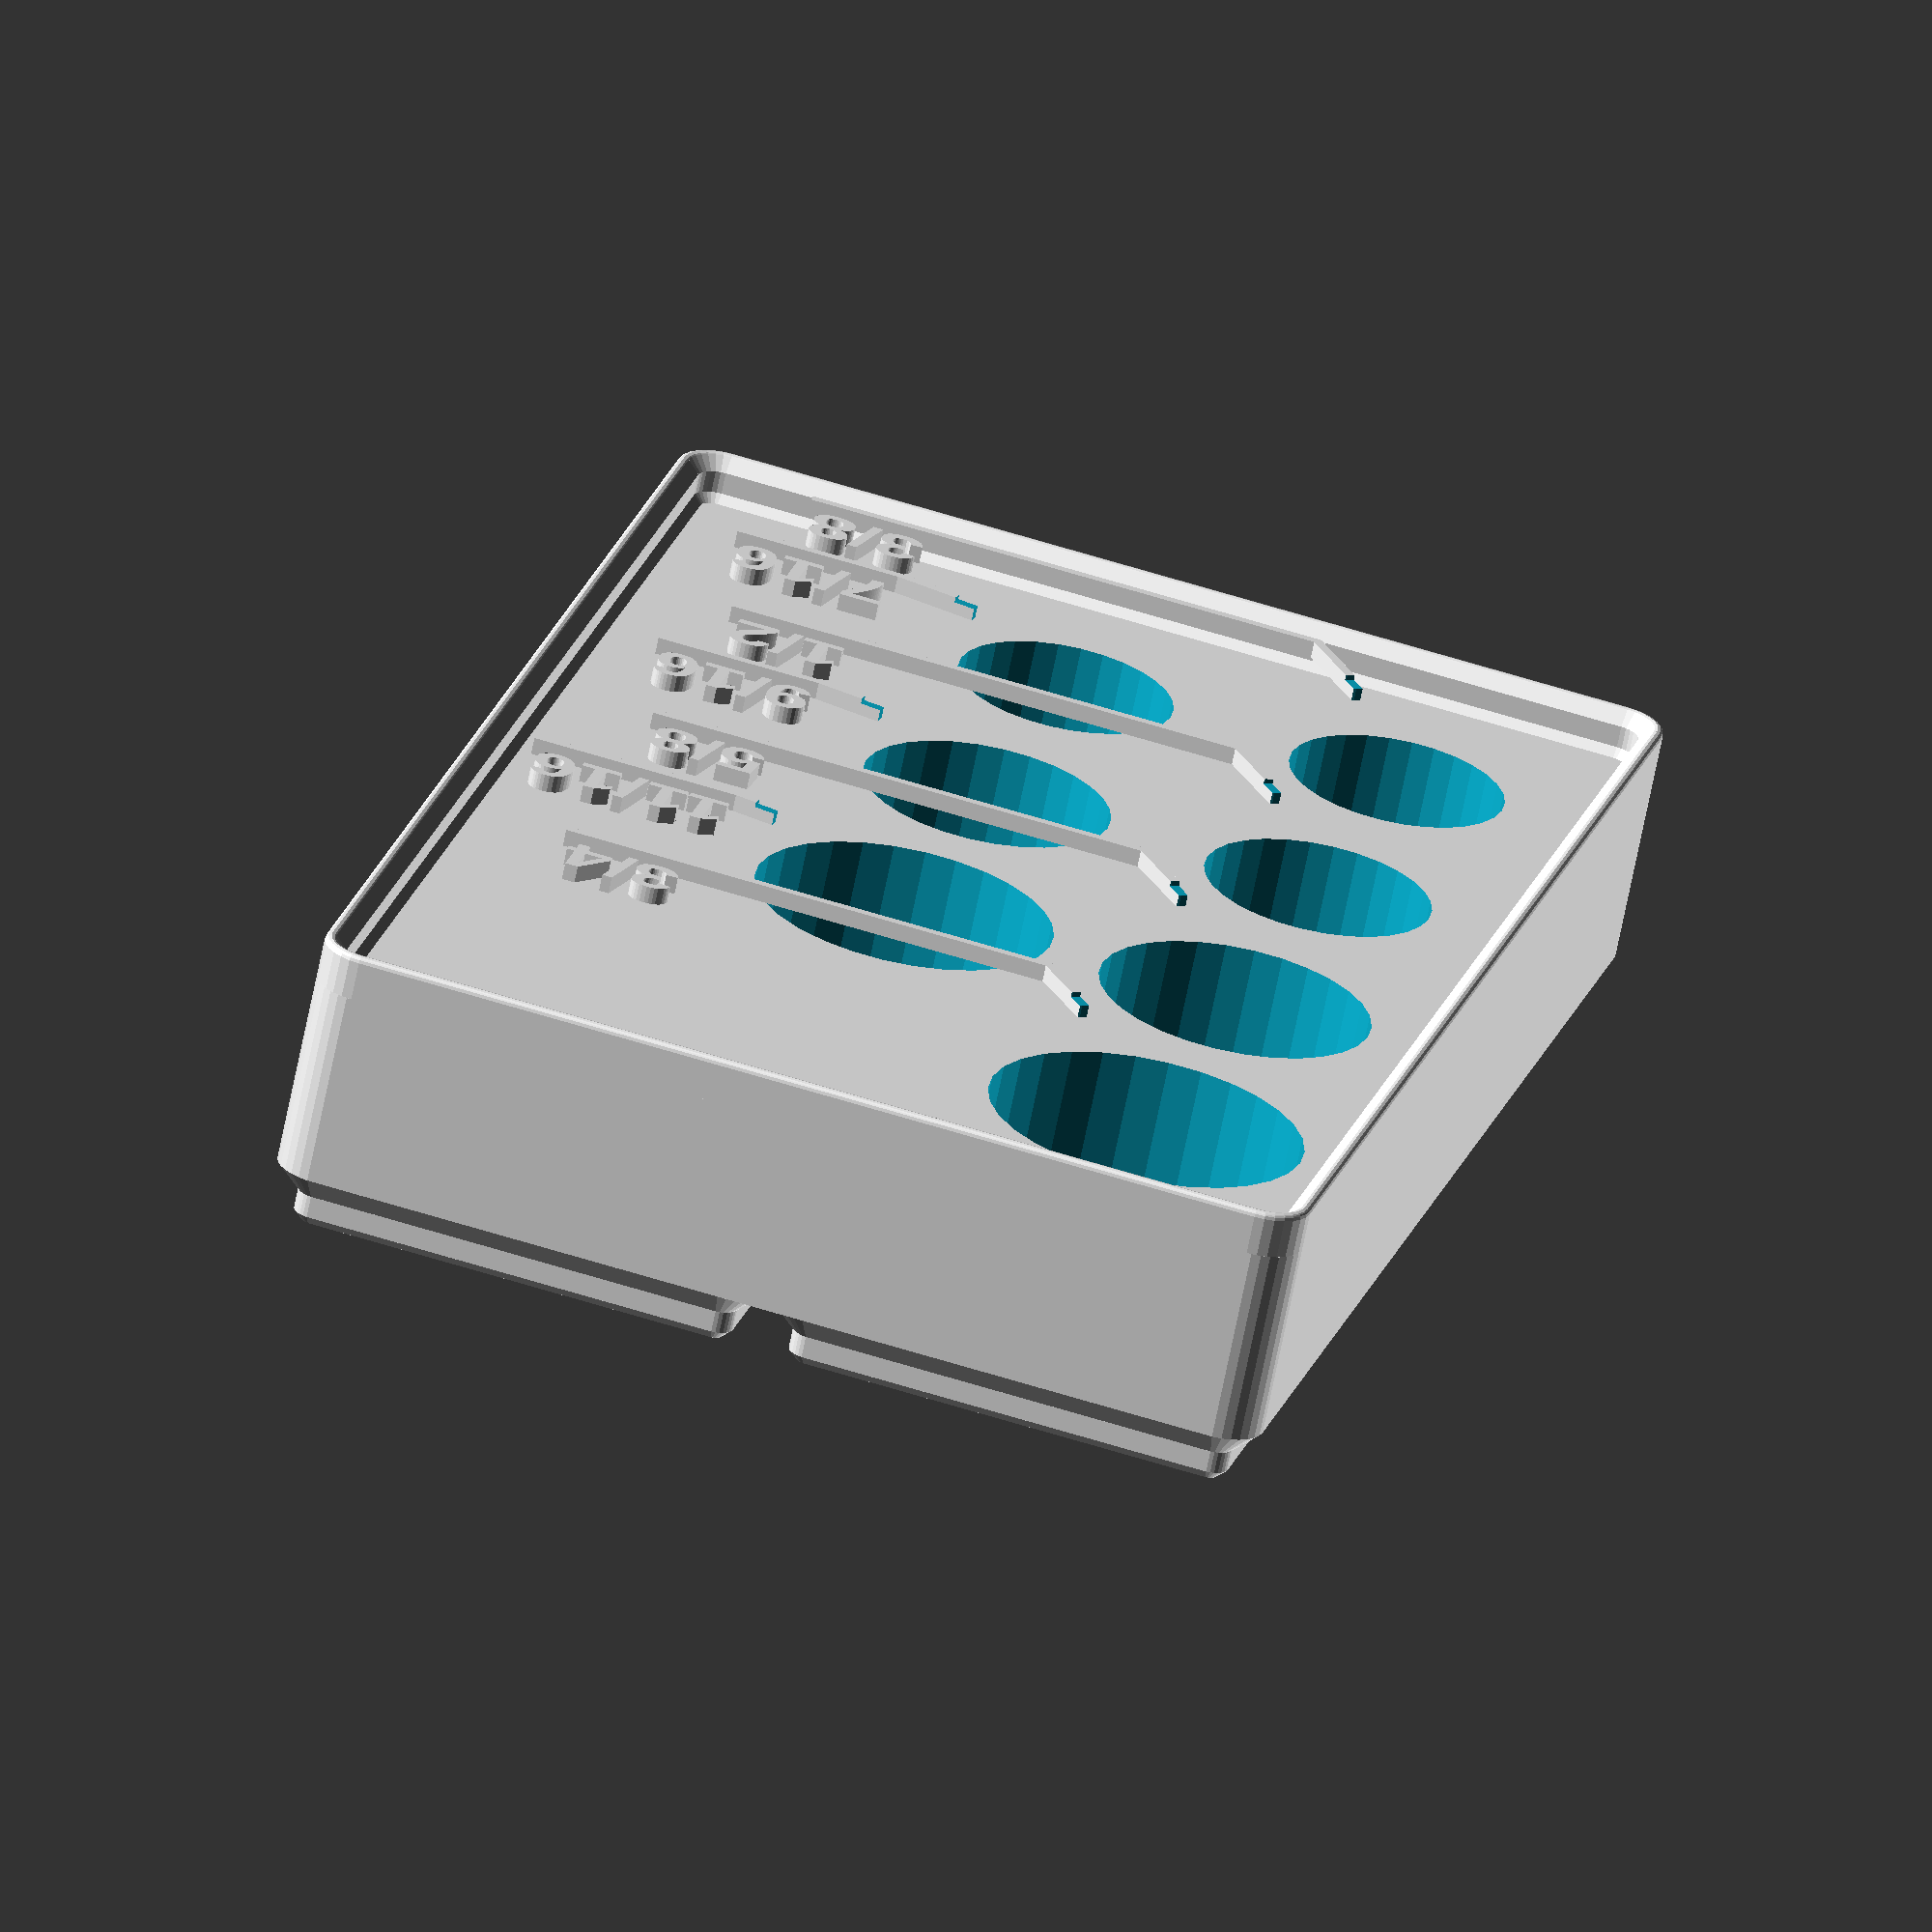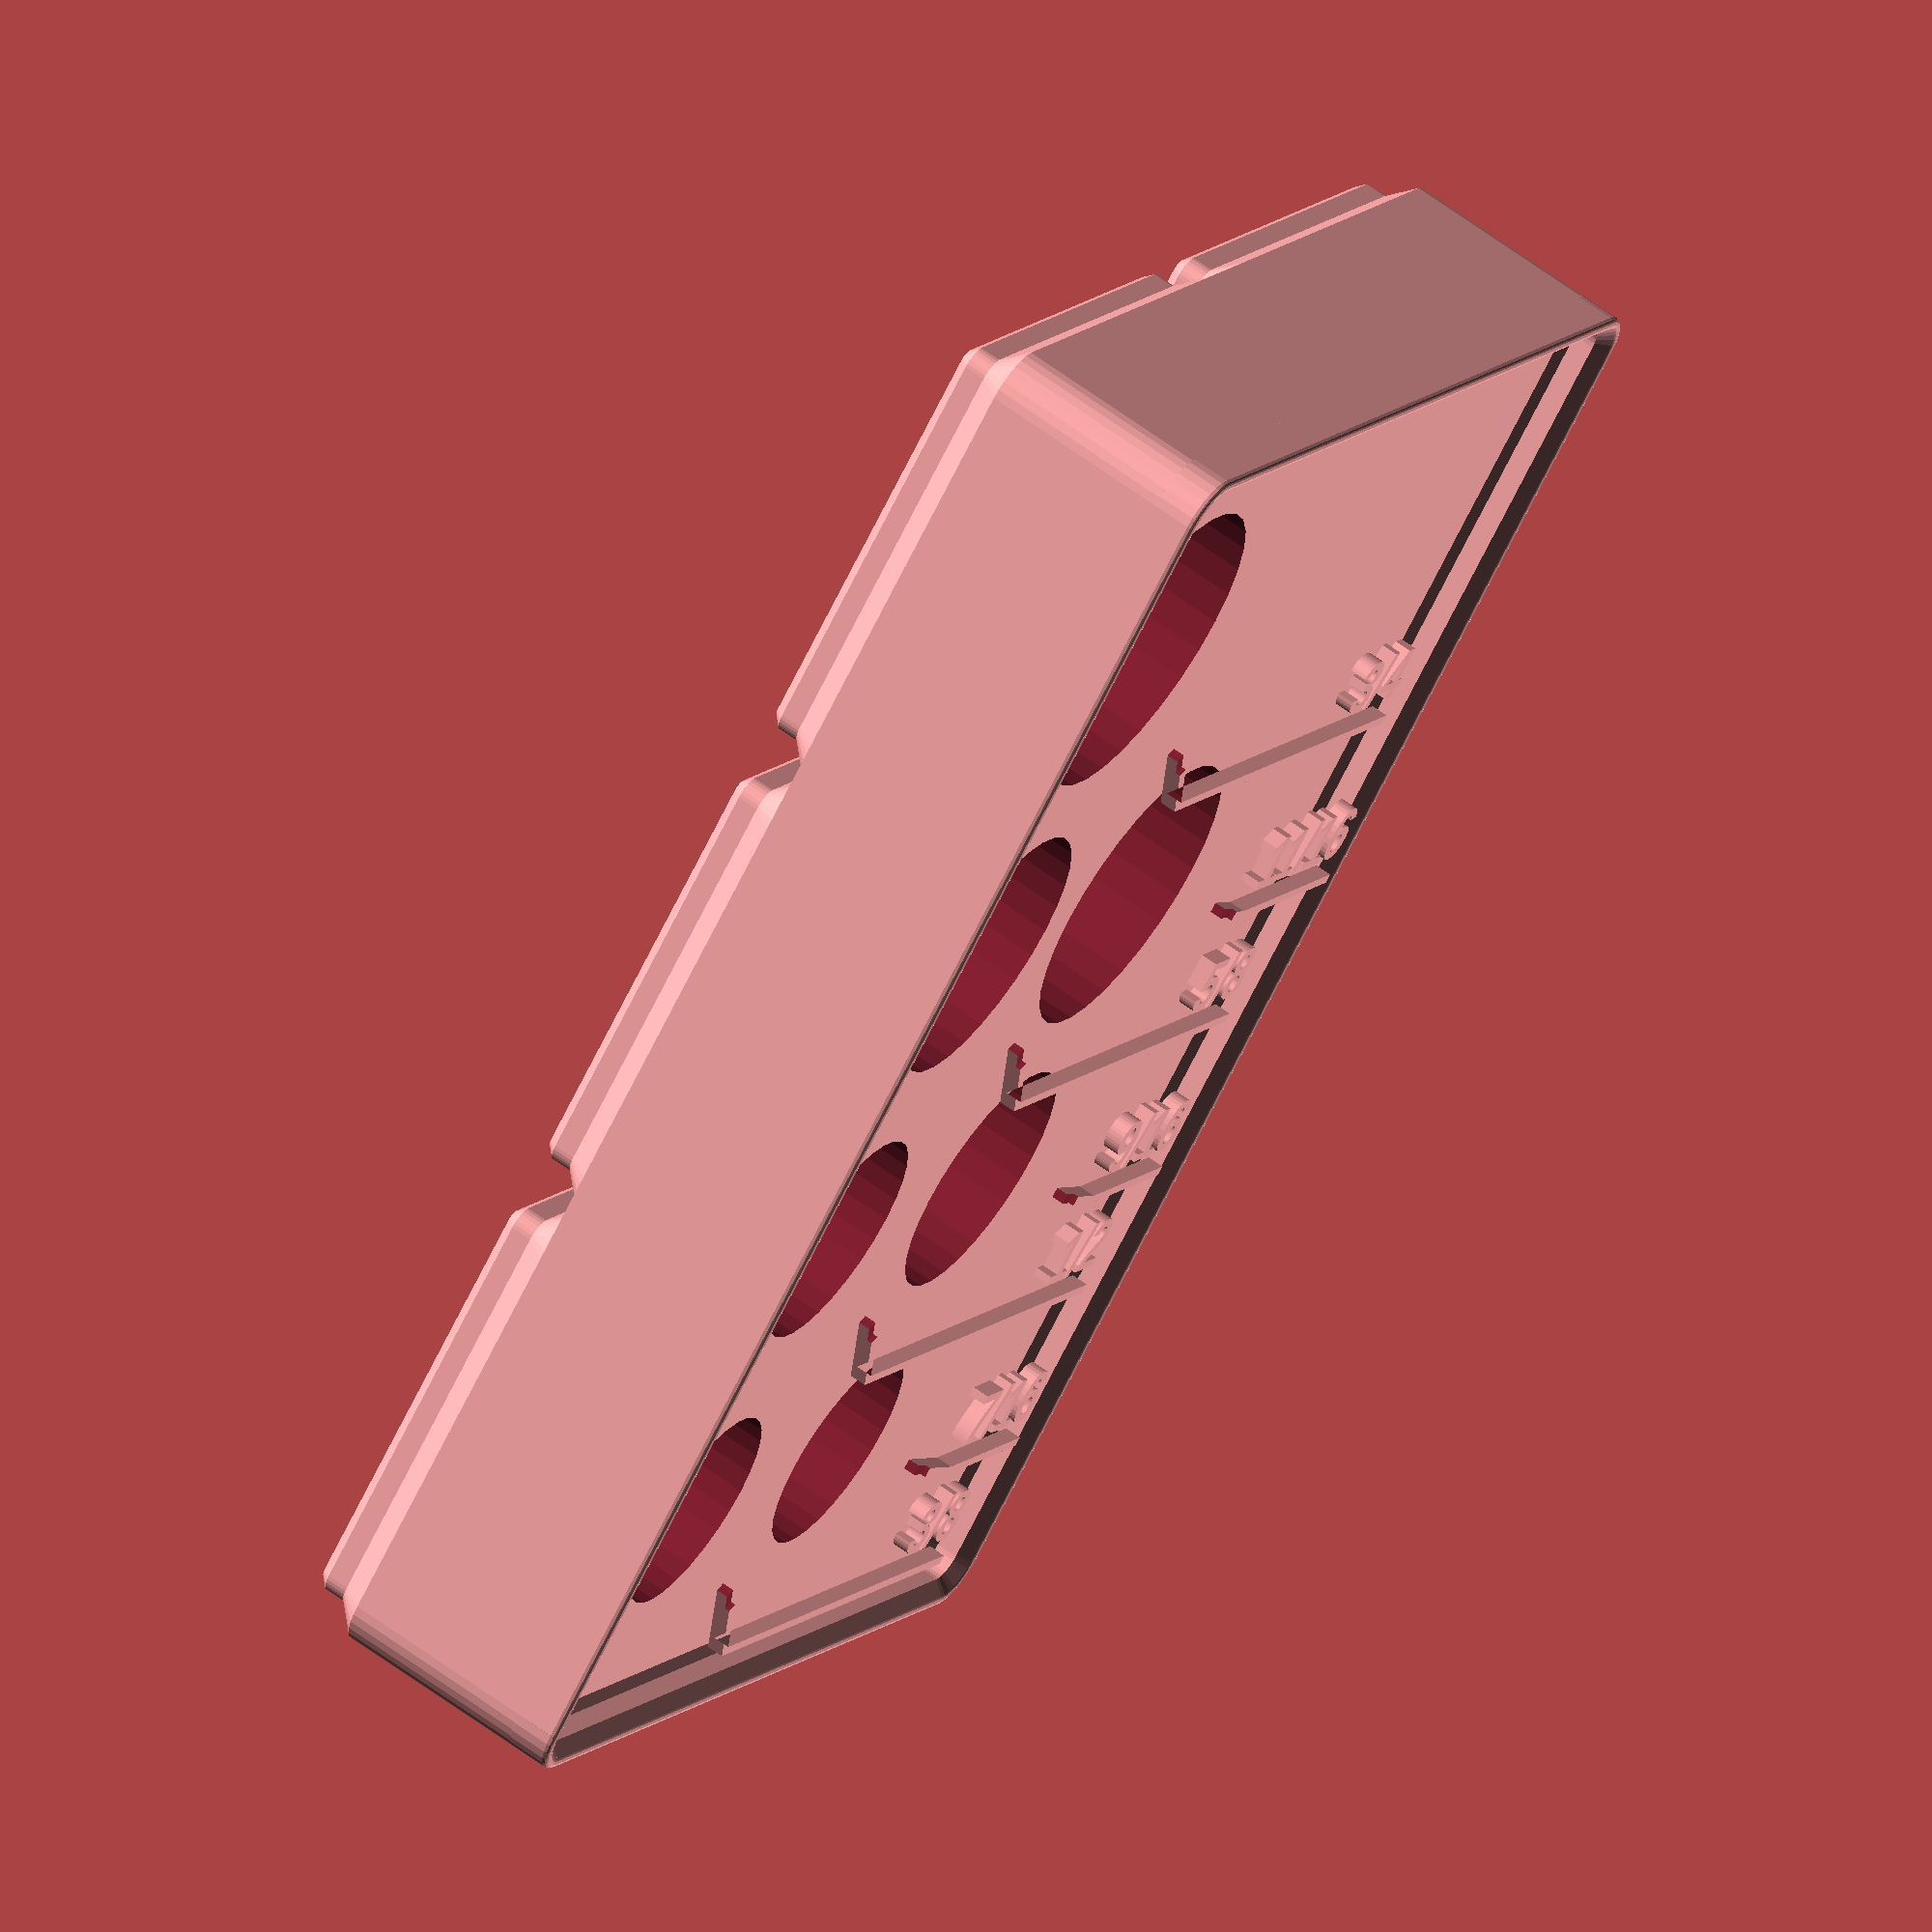
<openscad>
//=============Read me=============//
/*Original gridfinity utility here: 
https://www.printables.com/model/274917-gridfinity-rebuilt-in-openscad

Original Author's note (still true, as of 09/2023 you still need to get a nightly build not an official release build):
"IMPORTANT: rendering will be better for analyzing the model if fast-csg is enabled. As of writing, this feature is only available in the development builds and not the official release of OpenSCAD, but it makes rendering only take a couple seconds, even for comically large bins. Enable it in Edit > Preferences > Features > fast-csg"



Basic information:
-Fill out list of holes with measured size in mm and desired label text. 
-Order of list will determine position, starting at bottom left or right (depending on primary label side). 
-Overall size is determined by pattern, size of holes, and gridfinity units
-using a standard 42mm gridfinity base unit results in a lot of wasted space; I recommend keeping defualt baseplate size, but using half size on the socket holder par. 
-Use other parameters as needed and as described.
-Double check labels work with list



"text_primary_side" Notes:
Setting left and right label side also controls Left-to-Right vs Right-to-Left building of hole pattern. 
With 4 columns this only sets order of hole population. "right" builds left to right, bottom to top (with labels on the right). Setting the "text_primary_side" to the left moves labels to the left side and builds the hole pattern from right to left, bottom to top. This works out so that labels will read in the same order as the input list in most cases. 
If using 4 wide grid though, pay attention to label output; if you want to read ascending or descending you may have to manually rearrange list. 

*/


//=============PRIMARY PARAMETERS=============// 


//list of hole diameter and string of label. Hole clearance gets added later, so measured diameter goes here. Order of list determines position in grid. 
holes=[ 
    [ 17.3, "3/8"   ],
    [ 17.3, "7/16"  ],
    [ 18.3, "1/2"   ],
    [   20, "9/16"  ],
    [   22, "5/8"   ],
    [ 24.2, "11/16" ],
    [ 25.6, "3/4"   ],
];

depth=15; //depth of hole, should not be deeper than depth internal from gridfinity section 

patternx=2; //how many columns of holes? {2-4}. Num rows is determined by how many holes there are 

text_primary_side="right"; //Labels on left or right side, also controls Left-to-Right vs Right-to-Left building of holes.

dynamic_spacing=true; //true (no quotes) squeezes rows together as possible, false  is consistant spacing based on largest hole diameter

length = 42; //Gridfinity base unit length (default 42, 21 works best for best use of space with default grid pieces)

height_internal = 20; // gridfinity internal block height of bin (above 5.5mm of bottom grid section)(needs to be taller than depth (hole cut depth)

hole_clearance=0.5; //oversize holes by this much. and also used for line clearance 


{//=============Secondary Parameters (that shouldn't need changed) =============//

line_width_multiplier=3.5; //underline of text, bases on font and font size
line_angle_multiplier=.5; //affects angle of line, is a muliplier on diamter, .5 to 1 is ideal



vert_spacing=.1; //Adds vertical spacing between rows works with dynamic or normal spacing

lateral_spacing=2; //extra between holes, beyond max diam, should be 1 or 2 minimum

spacingtextx=3; //spacing out from edge of hole to start of text

text_size=5;

text_depth=.4;

line_space=2; //space between line and bottom of nearest holes, also used for overall height clearance



line_thick=.8; //.8

visual_clearance=0.01;  //for scad quick rendering 




{ //STUFF FROM ORIGINAL UTILITY THAT SHOULDN'T NEED TO BE TOUCHED
/* [Setup Parameters] */
$fa = 8;
$fs = 0.25;
$fn=30;

/* [Compartments] */
// number of X Divisions
divx = 1;
// number of y Divisions
divy = 1;
// bin height. See bin height information and "gridz_define" below.  
gridz = 3; 


/* [Toggles] */
// internal fillet for easy part removal
enable_scoop = false;
// snap gridz height to nearest 7mm increment
enable_zsnap = false;
// enable upper lip for stacking other bins
enable_lip = false;
// the type of tabs
style_tab = 5; //[0:Full,1:RAuto,2:Left,3:Center,4:ight,5:None]

/* [Other] */
// determine what the variable "gridz" applies to based on your use case
gridz_define = 2; // [0:gridz is the height of bins in units of 7mm increments - Zack's method,1:gridz is the internal height in millimeters, 2:gridz is the overall external height of the bin in millimeters]
/* [Base] */
style_hole = 0; // [0:no holes, 1:magnet holes only, 2: magnet and screw holes - no printable slit, 3: magnet and screw holes - printable slit]
// number of divisions per 1 unit of base along the X axis. (default 1, only use integers. 0 means automatically guess the right division)
div_base_x = 0;
// number of divisions per 1 unit of base along the Y axis. (default 1, only use integers. 0 means automatically guess the right division)
div_base_y = 0; 
}}

module _end_of_parameters() {}

// https://files.printables.com/media/prints/417152/pdfs/417152-gridfinity-specification-b1e2cca5-0872-4816-b0ca-5339e5473e13.pdf

module gridfinity_base(gridx, gridy, height, stacking_lip=true, solid_height=undef) {
    x_center_offset = (gridx * 42 - 0.5)/2.0 - 3.75;
    y_center_offset = (gridy * 42 - 0.5)/2.0 - 3.75;
    full_width_height = (is_undef(solid_height) ? height*7 : solid_height) - 2.15 - 1.8 - 0.8;
    empty_height = is_undef(solid_height) ? undef : height*7 - solid_height;
    lip_width = 2.6;
    outside_radius = 3.75;
    inside_radius = outside_radius - lip_width;
    lip_inset = outside_radius + 0.25;

    module layer(gridx, gridy, z, height, bottom_radius, top_radius, r) {
        br = is_undef(bottom_radius) ? r : bottom_radius;
        tr = is_undef(top_radius) ? r : top_radius;
        hull()
        for (x = [4.0, gridx*42.0-4.0])
            for (y = [4.0, gridy*42.0-4.0])
                translate([x,y,z]) cylinder(h=height, r1=br, r2=tr);
    }
    module cell_layer(z, height, bottom_radius, top_radius, r) {
        layer(gridx=1, gridy=1, z=z, height=height, bottom_radius=bottom_radius, top_radius=top_radius, r=r);
    }
    module base_layer(z, height, bottom_radius, top_radius, r) {
        layer(gridx=gridx, gridy=gridy, z=z, height=height, bottom_radius=bottom_radius, top_radius=top_radius, r=r);
    }
    module cell_base() {
        cell_layer(z=0.0, height=0.8, bottom_radius=0.8, top_radius=1.6);
        cell_layer(z=0.8, height=1.8, bottom_radius=1.6, top_radius=1.6);
        cell_layer(z=2.6, height=2.15, bottom_radius=1.6, top_radius=3.75);
    }
    module lip_profile() {
        function roundover_at(angle) = let (
            radius = 0.5,
            x = outside_radius - radius,
            y = 3.69 - radius
        ) [ x + radius * sin(angle), y + radius * cos(angle) ];
        polygon(points=[
            [ outside_radius - lip_width  ,   0 ],
            [ outside_radius - 1.9        , 0.7 ],
            [ outside_radius - 1.9        , 0.7 + 1.8 ],
            for (angle = [-45, -30, 0, 30, 45, 60, 90]) roundover_at(angle),
            [ outside_radius              ,   0 ],
            [ outside_radius - lip_width  ,   0 ]
        ]);
    }
    module lip_side(grids) {
        rotate([90,0,0]) linear_extrude(grids*42.0 - 2 * lip_inset) lip_profile();
        rotate_extrude(angle=90) lip_profile();
    }
    module stacking_lip() {
        translate([gridx*42.0 - lip_inset, gridy*42.0 - lip_inset, height*7]) lip_side(gridy);
        translate([lip_inset, lip_inset, height*7]) rotate([0,0,180]) lip_side(gridy);
        translate([gridx*42.0 - lip_inset, lip_inset, height*7]) rotate([0,0,-90]) lip_side(gridx);
        translate([lip_inset, gridy*42 - lip_inset, height*7]) rotate([0,0,90]) lip_side(gridx);
    }

    for (x = [0:gridx-1])
        for (y = [0:gridy-1])
            translate([x*42.0, y*42.0, 0])
                cell_base();

    base_layer(z=4.75, height=full_width_height, r=outside_radius);

    if (!is_undef(empty_height)) {
        difference() {
            base_layer(z=solid_height, height=empty_height, r=outside_radius);
            base_layer(z=solid_height, height=empty_height+0.1, r=inside_radius);
        }
    }

    if (stacking_lip) {
        stacking_lip();
    }

    if (!is_undef(solid_height)) {
        empty_height = height - solid_height;
    }
}


{//===Setup===

assert(patternx >=2 && patternx <=4, "Pattern must be set 2-4 columns");
assert(text_primary_side=="left" || text_primary_side=="right", "text_primary_side must be 'left' or 'right' (w/ quotes)");
assert(dynamic_spacing==true || dynamic_spacing==false, "dynamic_spacing must be true or false (no quotes)");
assert(height_internal>depth, "depth must be shallower than bin height");

max_dia= max([for(a=[0:len(holes)-1]) holes[a][0]]);
//echo("max dia used for lateral spacing", max_dia);

minimum_spacing=(text_size*2+line_space*4 + line_thick*2)*1.1;

max_label_length= max([for(a=[0:len(holes)-1]) len(holes[a][1])]);
//echo("max label length for overall size", max_label_length);

spacing_adder_y=line_space*2+line_thick+vert_spacing;

patterny=ceil(len(holes)/patternx);
pattern_grid=[patternx,patterny];
spacing_grid=[max_dia+lateral_spacing+hole_clearance,max_dia+spacing_adder_y+hole_clearance];
//echo("num holes",len(holes),"pattern", pattern_grid);
//echo("spacing",spacing_grid);
//echo(minimum_spacing);



text_column_r=(patternx-1)*(max_dia+lateral_spacing)+(max_dia/2+spacingtextx); 
text_column_l=-(max_dia/2+spacingtextx);

text_column_p= text_primary_side=="right"? text_column_r:text_column_l;
text_column_s= text_primary_side=="right"? text_column_l:text_column_r;
l_r= text_primary_side=="right" ? 0         :-1; 
//    : patternx==4? //4 wide doesn't have a primary text side?
//        0:-1;

static_text_offset_low=-max_dia/2+text_size/2; //dynamic values are based on max hole size in row
static_text_offset_high=5; //dynamic values are based on max hole size in row

//data=(dia),(label),(max dia in row),(grid pos),
data= [for (a =[0:len(holes)-1]) 
        [holes[a][0], holes[a][1],
        
        //over comlicated way to get max diam in current row 
        max(concat([for (i =[a:a+patternx-1])                          //max of relevant numbers from below
            grid_pos(pattern_grid,a)[1]!=grid_pos(pattern_grid,i)[1] ? //if not in same y row, give 0
                0 : 
                    holes[i][0]==undef ? 
                        0: 
                            holes[i][0]>=minimum_spacing ?   //then comepare diam to min dynamic spacing 
                                holes[i][0] : minimum_spacing                 
                ])), 
        grid_pos(pattern_grid,a),
        ]];
echo(data);
;

//figuring out overall size cause scad doesn't have a command for this...
//x dimensions of overall size
num_labels= patternx==2 ? 1:2;
left_label= patternx==2 && text_primary_side=="right" ? 0:1;

x_total=(max_dia+lateral_spacing)*(patternx-1) + max_dia + num_labels*(spacingtextx+max_label_length*line_width_multiplier);
x_min=max_dia/2+(left_label)*(spacingtextx+max_label_length*line_width_multiplier);
x_center=x_total/2-x_min;

//y minus is unerline point 2y/3y
first_hole_data=data[0];
first_row_max_dia= first_hole_data[2] >= minimum_spacing ? first_hole_data[2] : minimum_spacing;
y_min= dynamic_spacing==true ?
    -first_row_max_dia/2-line_space-line_thick : -max_dia/2-line_space-line_thick;

//y plus is top row center position + half max diam of that row (data[-1])
last_hole_data=data[len(data)-1];
y_max= dynamic_spacing==true ? 
    center_pos(last_hole_data[3],data)[1]+(last_hole_data[2]+hole_clearance)/2+line_space
    : center_pos(last_hole_data[3],data)[1]+(max_dia +hole_clearance)/2+line_space;

y_total=y_max-y_min;
y_center=(y_total)/2;


grid_y_reqd=ceil(y_total/length);
gridy = grid_y_reqd; //have to input number not formula into gridfinity modules

grid_x_reqd=ceil(x_total/length);
gridx = grid_x_reqd;//have to input number not formula into gridfinity modules

}


{//===RUN===

difference(){
union(){
//build gridfinity box
translate([-gridx*42/2, -gridy*42/2, 0])
gridfinity_base(gridx, gridy, gridz);


//build text and lines
translate([-x_center,-y_center-y_min,(height_internal+5.1-1)]){
    for (i =[0:len(data)-1]) {
        translate([textpos_x(data[i]),textpos_y(data[i]),0])
                    translate([0,center_pos(data[i][3],data)[1],0])
                        linear_extrude(text_depth+1){
                            text(data[i][1], size=text_size, valign="center", halign=text_align(textpos_x(data[i])), font=   "Arial:style=Bold");
                                    }
                label_line(center_pos(data[i][3],data),textpos_x(data[i]),textpos_y(data[i]),data[i]);
}}
}

//remove cylinders and cut from label line
translate([-x_center,-y_center-y_min,(height_internal+5.1)]){ 
    for (i =[0:len(data)-1]) {
        translate(concat(center_pos(data[i][3],data),-depth))
            union(){
            cylinder(depth,d=data[i][0]+hole_clearance);
            translate([0,0,depth-visual_clearance])
                cylinder(text_depth+visual_clearance*2,d=(data[i][0]+line_space*2));
}}}}
}


{//===FUNCTIONS AND MODULES===

module label_line (center,text_x, text_y,hole_data){
    x=center[0];
    y=center[1];

    underline_len=line_width_multiplier*len(hole_data[1]);
    dir= text_x == text_column_l ? -1:1;

    point1=center;
    
    point2d=[x+hole_data[2]*line_angle_multiplier*dir,y+text_y-text_size/2-line_space-line_thick];
    point2u=[text_x,y+text_y-text_size/2-line_space-line_thick];
    point2= textpos_y(hole_data)>0 ? point2u:point2d;
    
    point3=[text_x+underline_len*dir,point2[1]];
    point4=[point3[0],point3[1]+line_thick];
    point5=[point2[0]+line_thick*line_angle_multiplier*dir,point2[1]+line_thick];
    
    point6=[x+line_thick*line_angle_multiplier*dir,y+line_thick];

    
    points=[point1,point2,point3,point4,point5,point6];
//    echo(points)
    
    linear_extrude(height=text_depth+1)
        polygon (points);
}    


function textpos_x (hole_data)=
    patternx==2 ?  
        text_column_p
        
    : patternx==3  && text_primary_side=="right" ?
        hole_data[3][0]==0 ? text_column_l : text_column_r
    : patternx==3 && text_primary_side=="left" ? 
        hole_data[3][0]>=1 ? text_column_l : text_column_r       
        
    : patternx==4 ?
        hole_data[3][0]<=1 ? text_column_s : text_column_p
        :0;

function text_align(posx)= //"left" or "right" depending on side where labels are, for alignment not pos
    posx==text_column_l ? "right" : "left";
    
function textpos_y(hole_data)=

    patternx==2 ? 
        hole_data[3][0]==0 ? text_offset_low(hole_data) : text_offset_high(hole_data)

        
    : patternx==3  && text_primary_side=="right" ?
        hole_data[3][0]<=1 ? text_offset_low(hole_data) : text_offset_high(hole_data)
    : patternx==3  && text_primary_side=="left" ?
        hole_data[3][0]<=1 ? text_offset_low(hole_data) : text_offset_high(hole_data)   
        
    : patternx==4 ?
        hole_data[3][0]==1 || hole_data[3][0]==2 ? text_offset_low(hole_data) : text_offset_high(hole_data)
        :0;
        
function text_offset_high (hole_data)=
    dynamic_spacing==true ? 
//        hole_data[2]/2-text_size/2: static_text_offset_high; //old formula, label at top of hole
        (hole_data[2]/2-text_size/2 +(-hole_data[2]/2+text_size*1.5))/2 : static_text_offset_high; //new, label centered
        
function text_offset_low (hole_data)=
    dynamic_spacing==true ? 
        -hole_data[2]/2+text_size/2: static_text_offset_low;



function grid_pos (pattern, current_pos)=
    [current_pos < pattern[0]-1 ? //column number
        current_pos:(current_pos)-floor(current_pos/pattern[0])*pattern[0], //column number logic to go 0:max 
    
    floor(current_pos/pattern[0]), //row number
    ]; 

function center_pos (grid_pos,list)=
   dynamic_spacing==true ?
        [abs(grid_pos[0]+l_r*(patternx-1))*spacing_grid[0],  
            
            
            //y center 
            grid_pos[1]==0 
                ? 0
                : //if true, do dynamic spacing for everything except first row  y
                Sum(concat([for (b =[grid_pos[1]:-1:0]) (list[b*patternx][2]+spacing_adder_y)],(-list[grid_pos[1]*patternx][2]-spacing_adder_y)/2,(-list[0][2]-spacing_adder_y)/2))] //addition of ypos times that row's largest dia, then minus half for first and last row. 
        : [abs(grid_pos[0]+l_r*(patternx-1))*spacing_grid[0],grid_pos[1]*spacing_grid[1]]; //if false, static spacing y
 

//sum function from here: https://www.reddit.com/r/openscad/comments/j5v5pp/sumlist/    
function SubSum(x=0,Index=0)=x[Index]+((Index<=0)?0:SubSum(x=x,Index=Index-1));
function Sum(x)=SubSum(x=x,Index=len(x)-1);
}


</openscad>
<views>
elev=247.6 azim=14.2 roll=191.3 proj=o view=solid
elev=116.0 azim=226.9 roll=233.4 proj=o view=wireframe
</views>
